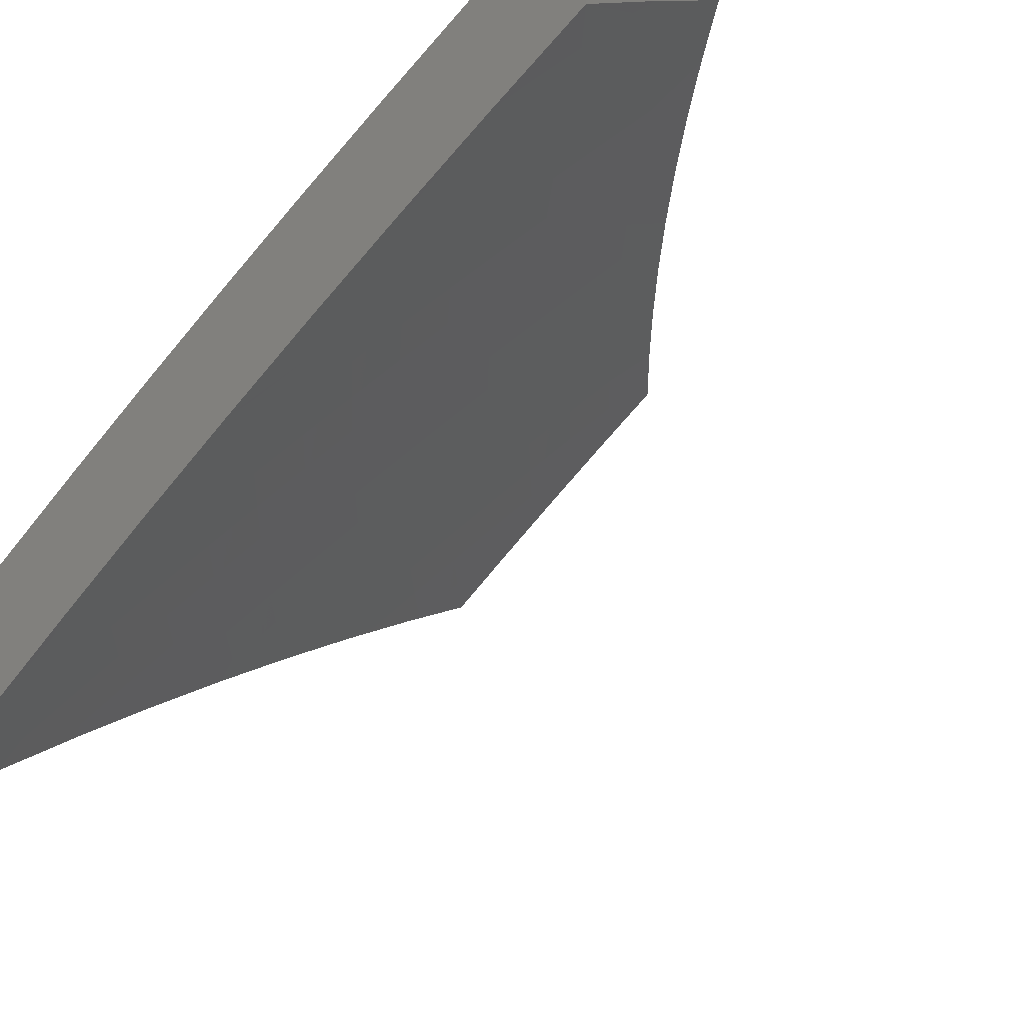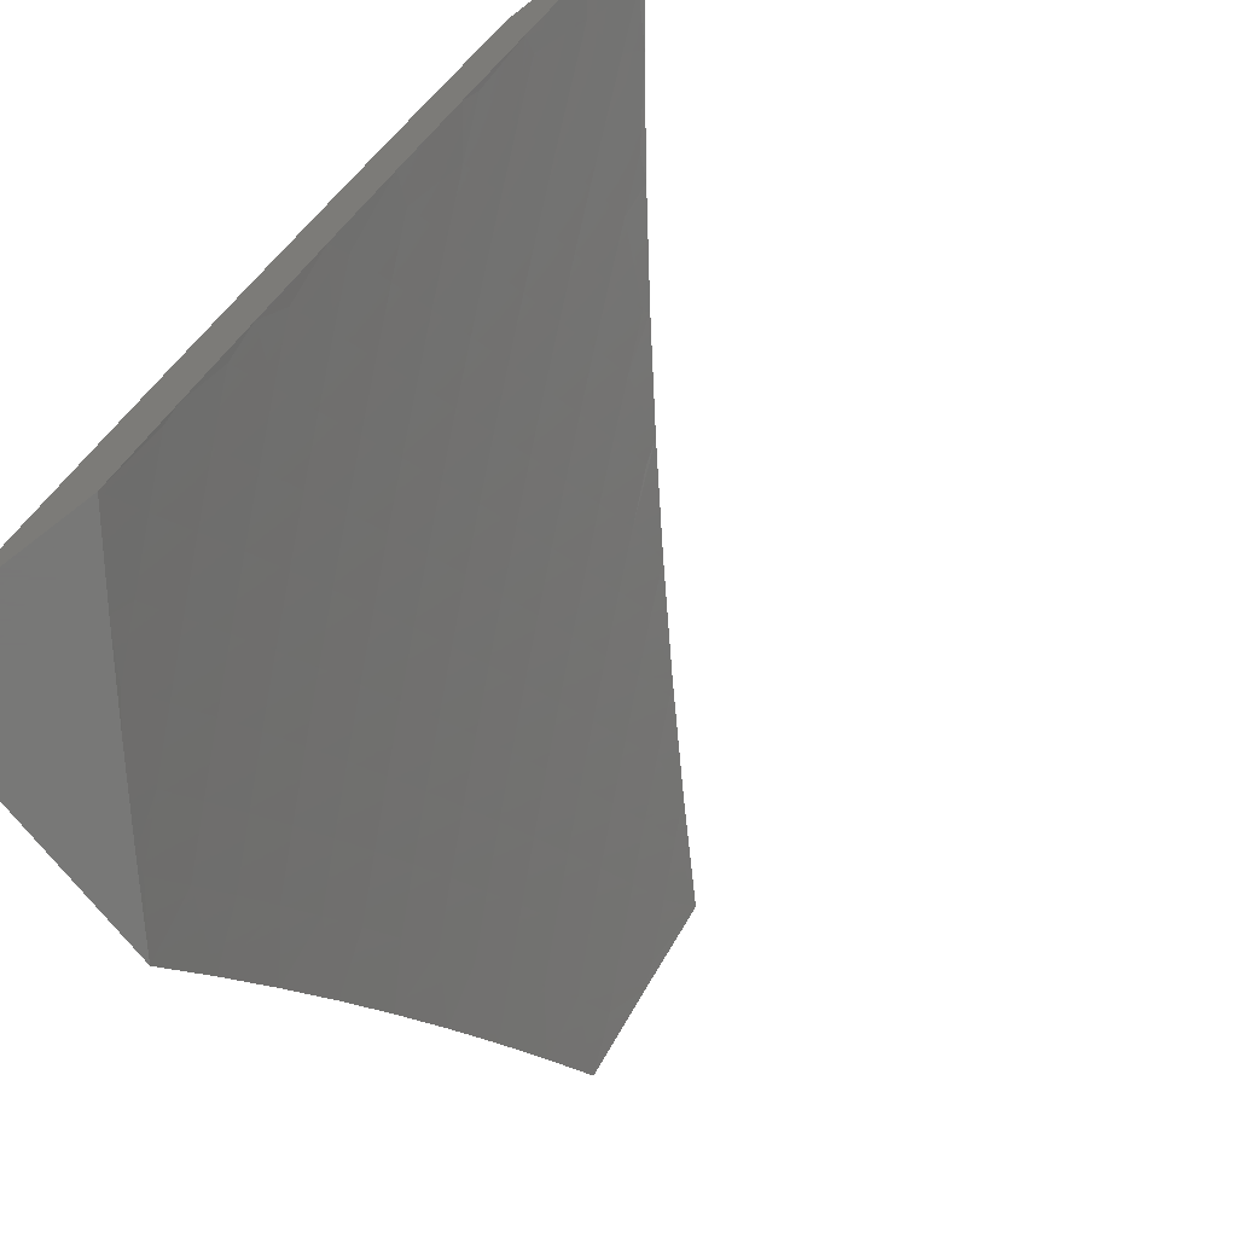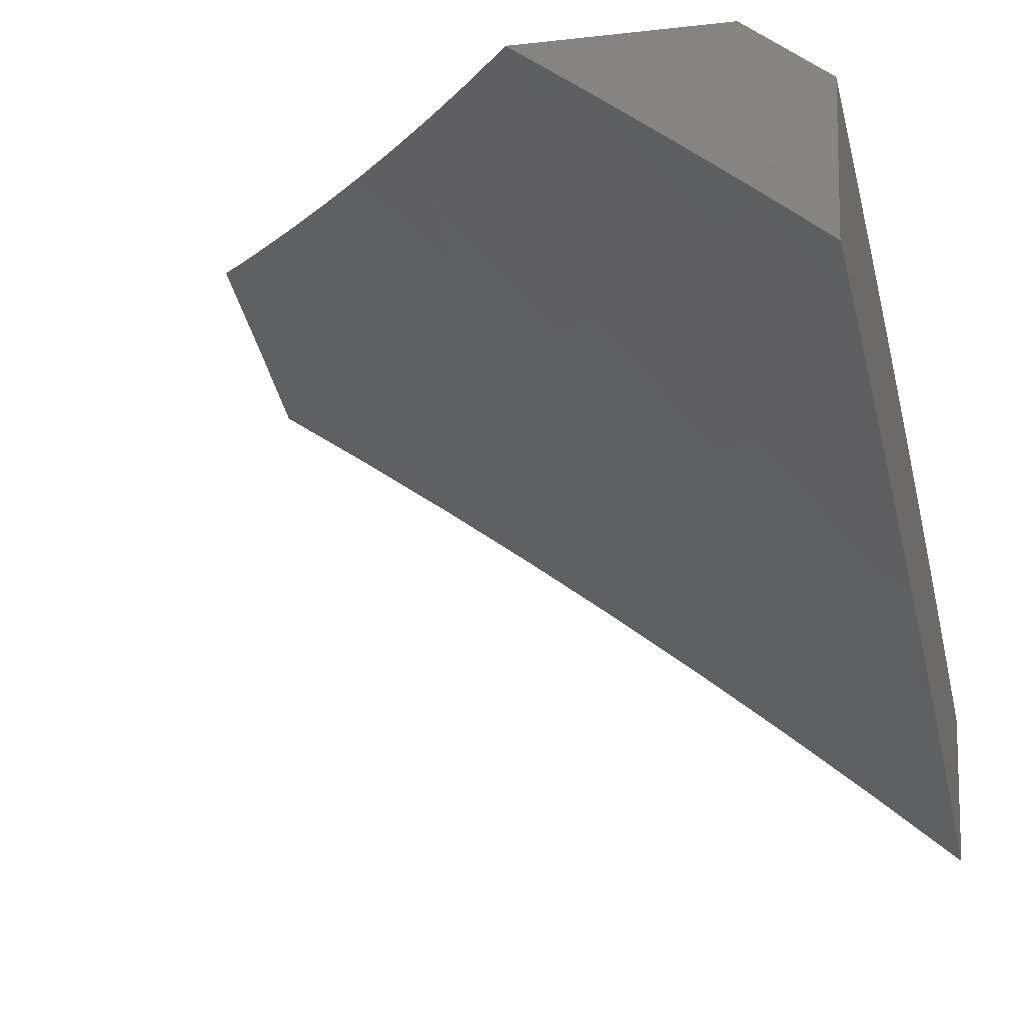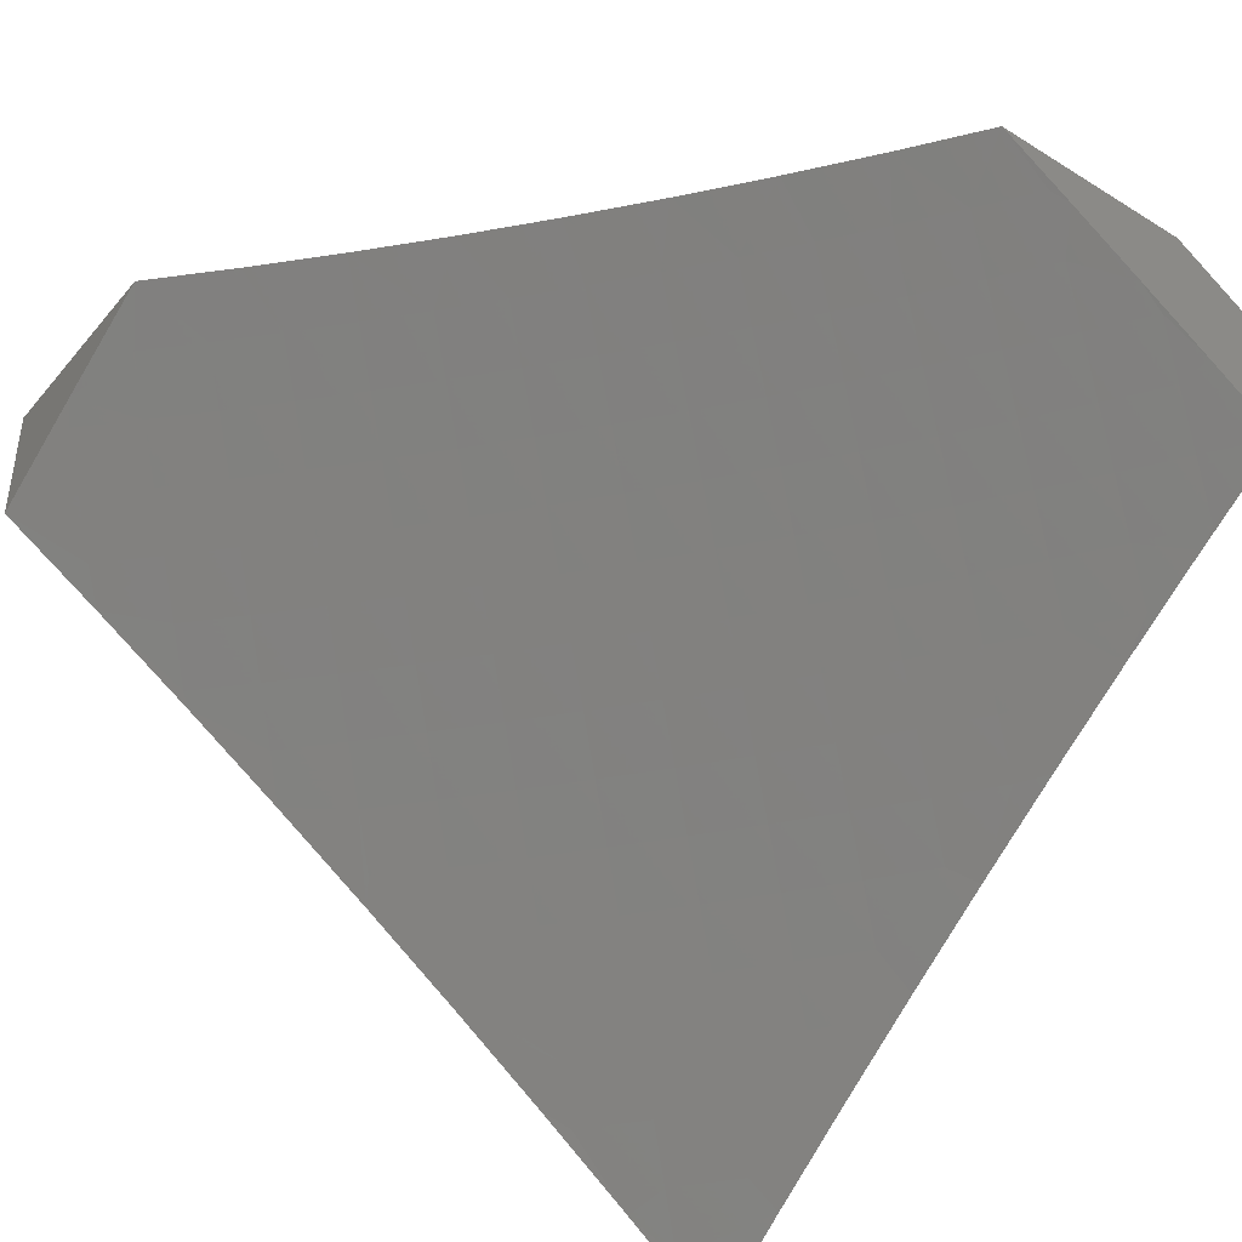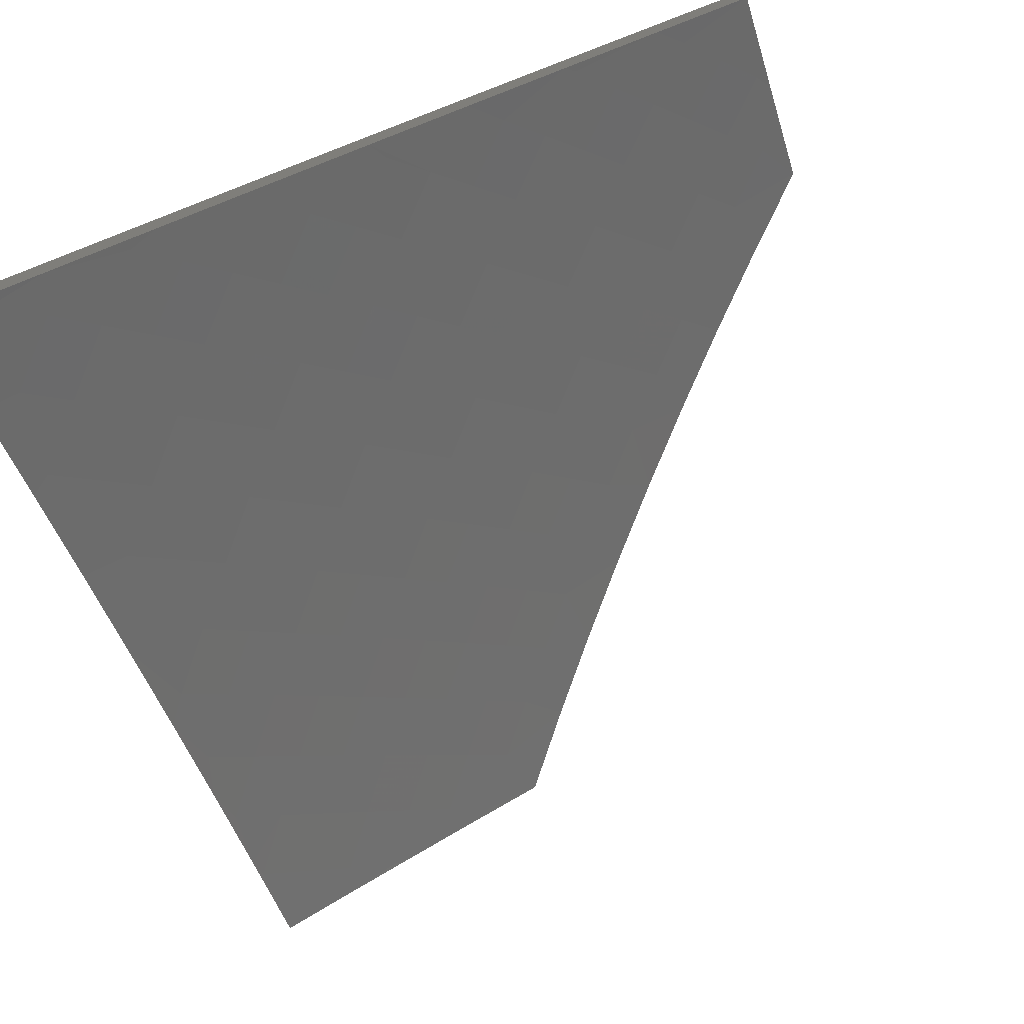
<metadata>
{"format":"stl","ext":"stl","renderer":"f3d","projection":"perspective","resolution":1024,"background":"white","views":[{"elev":-25.4,"azim":-141.4,"up":"+Z"},{"elev":-70.4,"azim":127.7,"up":"+Y"},{"elev":-10.9,"azim":16.0,"up":"+Z"},{"elev":-43.1,"azim":-36.5,"up":"+Z"},{"elev":-77.0,"azim":-161.0,"up":"+Z"}]}
</metadata>
<code>
# stl→obj: 262 verts, 520 faces
v 5.034 5 9
v 5.093 4.942 9
v 5.159 5 8.925
v 5.152 4.884 9
v 5.223 4.94 8.922
v 5.209 4.825 9
v 5.284 4.878 8.922
v 5.267 4.765 9
v 5.345 4.814 8.922
v 5.323 4.705 9
v 5.404 4.75 8.922
v 5.379 4.644 9
v 5.463 4.685 8.922
v 5.434 4.582 9
v 5.521 4.62 8.922
v 5.488 4.52 9
v 5.578 4.554 8.922
v 5.541 4.457 9
v 5.635 4.487 8.922
v 5.594 4.394 9
v 5.69 4.419 8.922
v 5.646 4.33 9
v 5.745 4.351 8.922
v 5.698 4.265 9
v 5.798 4.283 8.922
v 5.748 4.2 9
v 5.851 4.213 8.922
v 5.798 4.134 9
v 5.903 4.144 8.922
v 5.847 4.067 9
v 5.954 4.073 8.922
v 5.895 4 9
v 6 4 8.926
v 6 4.129 8.861
v 5.977 4.195 8.843
v 6 4.257 8.793
v 5.924 4.266 8.843
v 5.996 4.318 8.762
v 5.871 4.336 8.843
v 5.942 4.389 8.762
v 5.816 4.405 8.843
v 5.887 4.459 8.762
v 5.761 4.474 8.843
v 5.831 4.529 8.762
v 5.705 4.543 8.843
v 5.774 4.598 8.762
v 5.648 4.61 8.843
v 5.717 4.666 8.762
v 5.59 4.677 8.843
v 5.658 4.734 8.762
v 5.531 4.744 8.843
v 5.599 4.801 8.762
v 5.472 4.809 8.843
v 5.538 4.868 8.762
v 5.411 4.874 8.843
v 5.477 4.934 8.762
v 5.35 4.938 8.843
v 5.415 4.999 8.762
v 5.405 5 8.768
v 5.526 5 8.687
v 5.543 4.993 8.681
v 5.604 4.926 8.681
v 5.647 5 8.605
v 5.67 4.984 8.599
v 5.766 5 8.521
v 5.732 4.916 8.599
v 5.797 4.972 8.516
v 5.859 4.902 8.516
v 5.883 5 8.435
v 5.925 4.957 8.432
v 6 5 8.347
v 5.986 4.886 8.432
v 6 4.879 8.426
v 5.92 4.832 8.516
v 5.979 4.761 8.516
v 5.853 4.777 8.599
v 5.912 4.707 8.599
v 5.785 4.722 8.681
v 5.843 4.653 8.681
v 6 4.383 8.724
v 6 4.509 8.652
v 5.957 4.512 8.681
v 6 4.634 8.579
v 5.901 4.583 8.681
v 5.97 4.637 8.599
v 6 4.757 8.503
v 5.282 5 8.847
v 5.666 4.859 8.681
v 5.726 4.791 8.681
v 5.793 4.847 8.599
v 5.562 4.097 9
v 5.653 4.076 8.95
v 5.636 4 9
v 5.704 4.008 8.95
v 5.728 4 8.938
v 5.753 4.042 8.9
v 5.819 4 8.875
v 5.801 4.076 8.85
v 5.852 4.005 8.85
v 5.849 4.109 8.799
v 5.9 4.038 8.799
v 5.896 4.143 8.747
v 5.948 4.071 8.747
v 5.944 4.176 8.695
v 5.996 4.104 8.695
v 6 4.129 8.679
v 6 4 8.746
v 5.487 4.193 9
v 5.548 4.212 8.95
v 5.601 4.144 8.95
v 5.649 4.18 8.9
v 5.701 4.111 8.9
v 5.696 4.215 8.85
v 5.749 4.145 8.85
v 5.743 4.249 8.799
v 5.796 4.18 8.799
v 5.79 4.284 8.747
v 5.844 4.214 8.747
v 5.836 4.318 8.695
v 5.891 4.248 8.695
v 5.883 4.353 8.643
v 5.937 4.281 8.643
v 5.929 4.387 8.59
v 5.984 4.315 8.59
v 6 4.384 8.539
v 6 4.257 8.61
v 5.495 4.279 8.95
v 5.41 4.288 9
v 5.44 4.345 8.95
v 5.331 4.381 9
v 5.384 4.41 8.95
v 5.328 4.475 8.95
v 5.373 4.513 8.9
v 5.316 4.578 8.9
v 5.36 4.616 8.85
v 5.258 4.642 8.9
v 5.302 4.681 8.85
v 5.198 4.706 8.9
v 5.241 4.745 8.85
v 5.181 4.808 8.85
v 5.223 4.848 8.799
v 5.161 4.911 8.799
v 5.203 4.951 8.747
v 5.13 5 8.763
v 5.245 4.991 8.695
v 5.258 5 8.681
v 5.308 4.927 8.695
v 5.35 4.966 8.643
v 5.37 4.862 8.695
v 5.413 4.901 8.643
v 5.475 4.834 8.643
v 5.518 4.872 8.59
v 5.579 4.805 8.59
v 5.622 4.842 8.537
v 5.64 4.737 8.59
v 5.683 4.773 8.537
v 5.699 4.668 8.59
v 5.743 4.704 8.537
v 5.758 4.599 8.59
v 5.802 4.634 8.537
v 5.816 4.529 8.59
v 5.861 4.564 8.537
v 5.873 4.458 8.59
v 5.918 4.492 8.537
v 5.974 4.42 8.537
v 6 4.509 8.466
v 5.963 4.527 8.483
v 5.95 4.633 8.429
v 5.905 4.598 8.483
v 5.89 4.705 8.429
v 5.847 4.67 8.483
v 5.83 4.776 8.429
v 5.787 4.74 8.483
v 5.769 4.846 8.429
v 5.726 4.81 8.483
v 5.707 4.915 8.429
v 5.665 4.879 8.483
v 5.603 4.947 8.483
v 5.56 4.91 8.537
v 5.511 5 8.513
v 5.497 4.977 8.537
v 5.455 4.939 8.59
v 5.251 4.473 9
v 5.271 4.54 8.95
v 5.213 4.603 8.95
v 5.154 4.666 8.95
v 5.138 4.768 8.9
v 5.119 4.871 8.85
v 5.099 4.973 8.799
v 5 5 8.842
v 5.057 4.933 8.85
v 5.015 4.892 8.9
v 5.077 4.83 8.9
v 5 4.871 8.922
v 5.034 4.79 8.95
v 5 4.74 9
v 5.094 4.728 8.95
v 5.085 4.652 9
v 5.169 4.563 9
v 5.385 5 8.598
v 5.635 5 8.426
v 5.645 4.984 8.429
v 5.75 4.952 8.375
v 5.812 4.882 8.375
v 5.874 4.811 8.375
v 5.934 4.739 8.375
v 5.994 4.667 8.375
v 6 4.634 8.391
v 6 4.757 8.314
v 5.977 4.774 8.32
v 5.916 4.846 8.32
v 5.959 4.881 8.265
v 5.897 4.953 8.265
v 5.938 4.988 8.209
v 5.88 5 8.246
v 6 5 8.153
v 5.758 5 8.337
v 5.792 4.988 8.32
v 5.854 4.917 8.32
v 6 4.879 8.234
v 5.991 4.209 8.643
v 5.91 4 8.811
v 5.596 4.247 8.9
v 5.541 4.315 8.9
v 5.486 4.382 8.9
v 5.43 4.448 8.9
v 5.642 4.283 8.85
v 5.588 4.351 8.85
v 5.532 4.418 8.85
v 5.476 4.485 8.85
v 5.418 4.551 8.85
v 5.689 4.318 8.799
v 5.634 4.387 8.799
v 5.578 4.455 8.799
v 5.521 4.522 8.799
v 5.463 4.589 8.799
v 5.404 4.655 8.799
v 5.735 4.354 8.747
v 5.68 4.423 8.747
v 5.623 4.491 8.747
v 5.566 4.559 8.747
v 5.508 4.626 8.747
v 5.449 4.693 8.747
v 5.345 4.719 8.799
v 5.781 4.389 8.695
v 5.725 4.458 8.695
v 5.668 4.527 8.695
v 5.611 4.596 8.695
v 5.552 4.663 8.695
v 5.492 4.73 8.695
v 5.389 4.758 8.747
v 5.285 4.784 8.799
v 5.827 4.423 8.643
v 5.771 4.494 8.643
v 5.713 4.563 8.643
v 5.655 4.632 8.643
v 5.596 4.7 8.643
v 5.536 4.768 8.643
v 5.432 4.796 8.695
v 5.328 4.823 8.747
v 5.266 4.888 8.747
v 5 5 9
f 1 2 3
f 3 2 4
f 3 4 5
f 5 4 6
f 5 6 7
f 7 6 8
f 7 8 9
f 9 8 10
f 9 10 11
f 11 10 12
f 11 12 13
f 13 12 14
f 13 14 15
f 15 14 16
f 15 16 17
f 17 16 18
f 17 18 19
f 19 18 20
f 19 20 21
f 21 20 22
f 21 22 23
f 23 22 24
f 23 24 25
f 25 24 26
f 25 26 27
f 27 26 28
f 27 28 29
f 29 28 30
f 29 30 31
f 31 30 32
f 31 32 33
f 33 34 31
f 31 34 29
f 29 34 35
f 35 34 36
f 35 36 37
f 37 36 38
f 37 38 39
f 39 38 40
f 39 40 41
f 41 40 42
f 41 42 43
f 43 42 44
f 43 44 45
f 45 44 46
f 45 46 47
f 47 46 48
f 47 48 49
f 49 48 50
f 49 50 51
f 51 50 52
f 51 52 53
f 53 52 54
f 53 54 55
f 55 54 56
f 55 56 57
f 57 56 58
f 57 58 59
f 59 58 60
f 60 58 56
f 60 56 61
f 61 56 62
f 61 62 63
f 63 62 64
f 63 64 65
f 65 64 66
f 65 66 67
f 67 66 68
f 67 68 69
f 69 68 70
f 69 70 71
f 71 70 72
f 71 72 73
f 73 72 74
f 73 74 75
f 75 74 76
f 75 76 77
f 77 76 78
f 77 78 79
f 79 78 48
f 79 48 46
f 36 80 38
f 38 80 40
f 80 81 40
f 40 81 82
f 40 82 42
f 42 82 44
f 81 83 82
f 82 83 84
f 82 84 44
f 44 84 46
f 84 83 85
f 85 83 86
f 85 86 77
f 77 86 75
f 86 73 75
f 69 65 67
f 63 60 61
f 59 87 57
f 57 87 7
f 57 7 55
f 55 7 9
f 55 9 53
f 53 9 11
f 53 11 51
f 51 11 13
f 51 13 49
f 49 13 15
f 49 15 47
f 47 15 17
f 47 17 45
f 45 17 19
f 45 19 43
f 43 19 21
f 43 21 41
f 41 21 23
f 41 23 39
f 39 23 25
f 39 25 37
f 37 25 27
f 37 27 35
f 35 27 29
f 7 87 5
f 5 87 3
f 62 56 54
f 66 64 62
f 62 54 88
f 88 54 52
f 88 52 89
f 89 52 50
f 89 50 78
f 78 50 48
f 62 88 66
f 66 88 90
f 66 90 68
f 68 90 74
f 68 74 72
f 90 88 89
f 78 76 89
f 89 76 90
f 72 70 68
f 76 74 90
f 85 77 79
f 85 79 84
f 84 79 46
f 91 92 93
f 93 92 94
f 93 94 95
f 95 94 96
f 95 96 97
f 97 96 98
f 97 98 99
f 99 98 100
f 99 100 101
f 101 100 102
f 101 102 103
f 103 102 104
f 103 104 105
f 105 104 106
f 105 106 107
f 108 109 91
f 91 109 110
f 91 110 92
f 92 110 111
f 92 111 112
f 112 111 113
f 112 113 114
f 114 113 115
f 114 115 116
f 116 115 117
f 116 117 118
f 118 117 119
f 118 119 120
f 120 119 121
f 120 121 122
f 122 121 123
f 122 123 124
f 124 123 125
f 124 125 126
f 109 108 127
f 127 108 128
f 127 128 129
f 129 128 130
f 129 130 131
f 131 130 132
f 131 132 133
f 133 132 134
f 133 134 135
f 135 134 136
f 135 136 137
f 137 136 138
f 137 138 139
f 139 138 140
f 139 140 141
f 141 140 142
f 141 142 143
f 143 142 144
f 143 144 145
f 145 144 146
f 145 146 147
f 147 146 148
f 147 148 149
f 149 148 150
f 149 150 151
f 151 150 152
f 151 152 153
f 153 152 154
f 153 154 155
f 155 154 156
f 155 156 157
f 157 156 158
f 157 158 159
f 159 158 160
f 159 160 161
f 161 160 162
f 161 162 163
f 163 162 164
f 163 164 123
f 123 164 165
f 123 165 125
f 125 165 166
f 166 165 167
f 166 167 168
f 168 167 169
f 168 169 170
f 170 169 171
f 170 171 172
f 172 171 173
f 172 173 174
f 174 173 175
f 174 175 176
f 176 175 177
f 176 177 178
f 178 177 179
f 178 179 180
f 180 179 181
f 180 181 182
f 182 181 179
f 182 179 152
f 152 179 154
f 130 183 132
f 132 183 184
f 132 184 134
f 134 184 185
f 134 185 136
f 136 185 186
f 136 186 138
f 138 186 187
f 138 187 140
f 140 187 188
f 140 188 142
f 142 188 189
f 142 189 144
f 144 189 190
f 190 189 191
f 190 191 192
f 192 191 193
f 192 193 194
f 194 193 195
f 194 195 196
f 196 195 197
f 196 197 198
f 198 197 186
f 198 186 199
f 199 186 185
f 199 185 184
f 183 199 184
f 194 190 192
f 146 200 148
f 148 200 150
f 150 200 182
f 182 200 180
f 180 201 178
f 178 201 202
f 178 202 176
f 176 202 203
f 176 203 174
f 174 203 204
f 174 204 172
f 172 204 205
f 172 205 170
f 170 205 206
f 170 206 168
f 168 206 207
f 168 207 208
f 208 207 209
f 209 207 206
f 209 206 210
f 210 206 211
f 210 211 212
f 212 211 213
f 212 213 214
f 214 213 215
f 214 215 216
f 202 201 203
f 203 201 217
f 203 217 218
f 218 217 215
f 218 215 219
f 219 215 213
f 219 213 211
f 216 220 214
f 214 220 212
f 220 209 212
f 212 209 210
f 208 166 168
f 106 221 126
f 126 221 122
f 126 122 124
f 105 107 103
f 103 107 222
f 103 222 101
f 101 222 99
f 222 97 99
f 96 94 112
f 112 94 92
f 98 96 114
f 114 96 112
f 100 98 116
f 116 98 114
f 102 100 118
f 118 100 116
f 104 102 120
f 120 102 118
f 120 122 104
f 104 122 221
f 104 221 106
f 111 110 223
f 223 110 109
f 223 109 224
f 224 109 127
f 224 127 225
f 225 127 129
f 225 129 226
f 226 129 131
f 226 131 133
f 113 111 227
f 227 111 223
f 227 223 228
f 228 223 224
f 228 224 229
f 229 224 225
f 229 225 230
f 230 225 226
f 230 226 231
f 231 226 133
f 231 133 135
f 115 113 232
f 232 113 227
f 232 227 233
f 233 227 228
f 233 228 234
f 234 228 229
f 234 229 235
f 235 229 230
f 235 230 236
f 236 230 231
f 236 231 237
f 237 231 135
f 237 135 137
f 117 115 238
f 238 115 232
f 238 232 239
f 239 232 233
f 239 233 240
f 240 233 234
f 240 234 241
f 241 234 235
f 241 235 242
f 242 235 236
f 242 236 243
f 243 236 237
f 243 237 244
f 244 237 137
f 244 137 139
f 119 117 245
f 245 117 238
f 245 238 246
f 246 238 239
f 246 239 247
f 247 239 240
f 247 240 248
f 248 240 241
f 248 241 249
f 249 241 242
f 249 242 250
f 250 242 243
f 250 243 251
f 251 243 244
f 251 244 252
f 252 244 139
f 252 139 141
f 163 123 121
f 121 119 253
f 253 119 245
f 253 245 254
f 254 245 246
f 254 246 255
f 255 246 247
f 255 247 256
f 256 247 248
f 256 248 257
f 257 248 249
f 257 249 258
f 258 249 250
f 258 250 259
f 259 250 251
f 259 251 260
f 260 251 252
f 260 252 261
f 261 252 141
f 261 141 143
f 167 165 164
f 254 161 253
f 253 161 163
f 253 163 121
f 161 254 159
f 159 254 255
f 159 255 157
f 157 255 256
f 157 256 155
f 155 256 257
f 155 257 153
f 153 257 258
f 153 258 151
f 151 258 259
f 151 259 149
f 149 259 260
f 149 260 147
f 147 260 261
f 147 261 145
f 145 261 143
f 167 164 169
f 169 164 162
f 169 162 171
f 171 162 160
f 171 160 173
f 173 160 158
f 173 158 175
f 175 158 156
f 175 156 177
f 177 156 154
f 177 154 179
f 211 206 205
f 211 205 219
f 219 205 204
f 219 204 218
f 218 204 203
f 150 182 152
f 186 197 187
f 187 197 193
f 187 193 188
f 188 193 191
f 188 191 189
f 195 193 197
f 190 194 262
f 262 194 196
f 32 97 33
f 33 97 222
f 33 222 107
f 93 95 32
f 32 95 97
f 32 30 93
f 93 30 28
f 93 28 26
f 93 26 91
f 91 26 24
f 91 24 108
f 108 24 22
f 108 22 20
f 108 20 128
f 128 20 18
f 128 18 130
f 130 18 16
f 130 16 14
f 130 14 183
f 183 14 12
f 183 12 10
f 183 10 199
f 199 10 8
f 199 8 198
f 198 8 6
f 198 6 4
f 198 4 196
f 196 4 2
f 196 2 262
f 262 2 1
f 262 1 190
f 190 1 3
f 190 3 144
f 144 3 87
f 144 87 146
f 146 87 59
f 146 59 200
f 200 59 60
f 200 60 180
f 180 60 63
f 180 63 201
f 201 63 65
f 201 65 217
f 217 65 69
f 217 69 215
f 215 69 71
f 215 71 216
f 73 209 71
f 71 209 220
f 71 220 216
f 73 86 209
f 209 86 208
f 208 86 83
f 208 83 166
f 166 83 81
f 166 81 125
f 125 81 80
f 125 80 126
f 126 80 36
f 126 36 106
f 106 36 34
f 106 34 107
f 107 34 33

</code>
